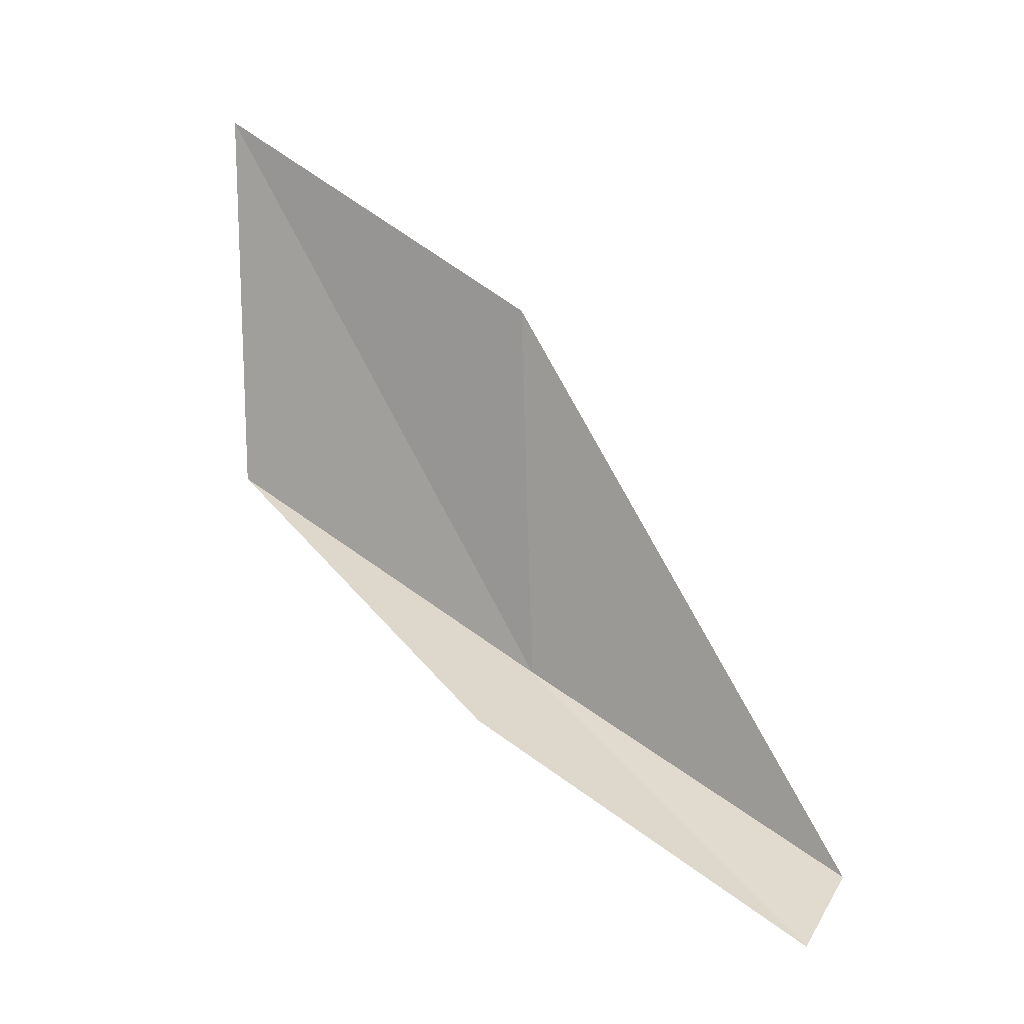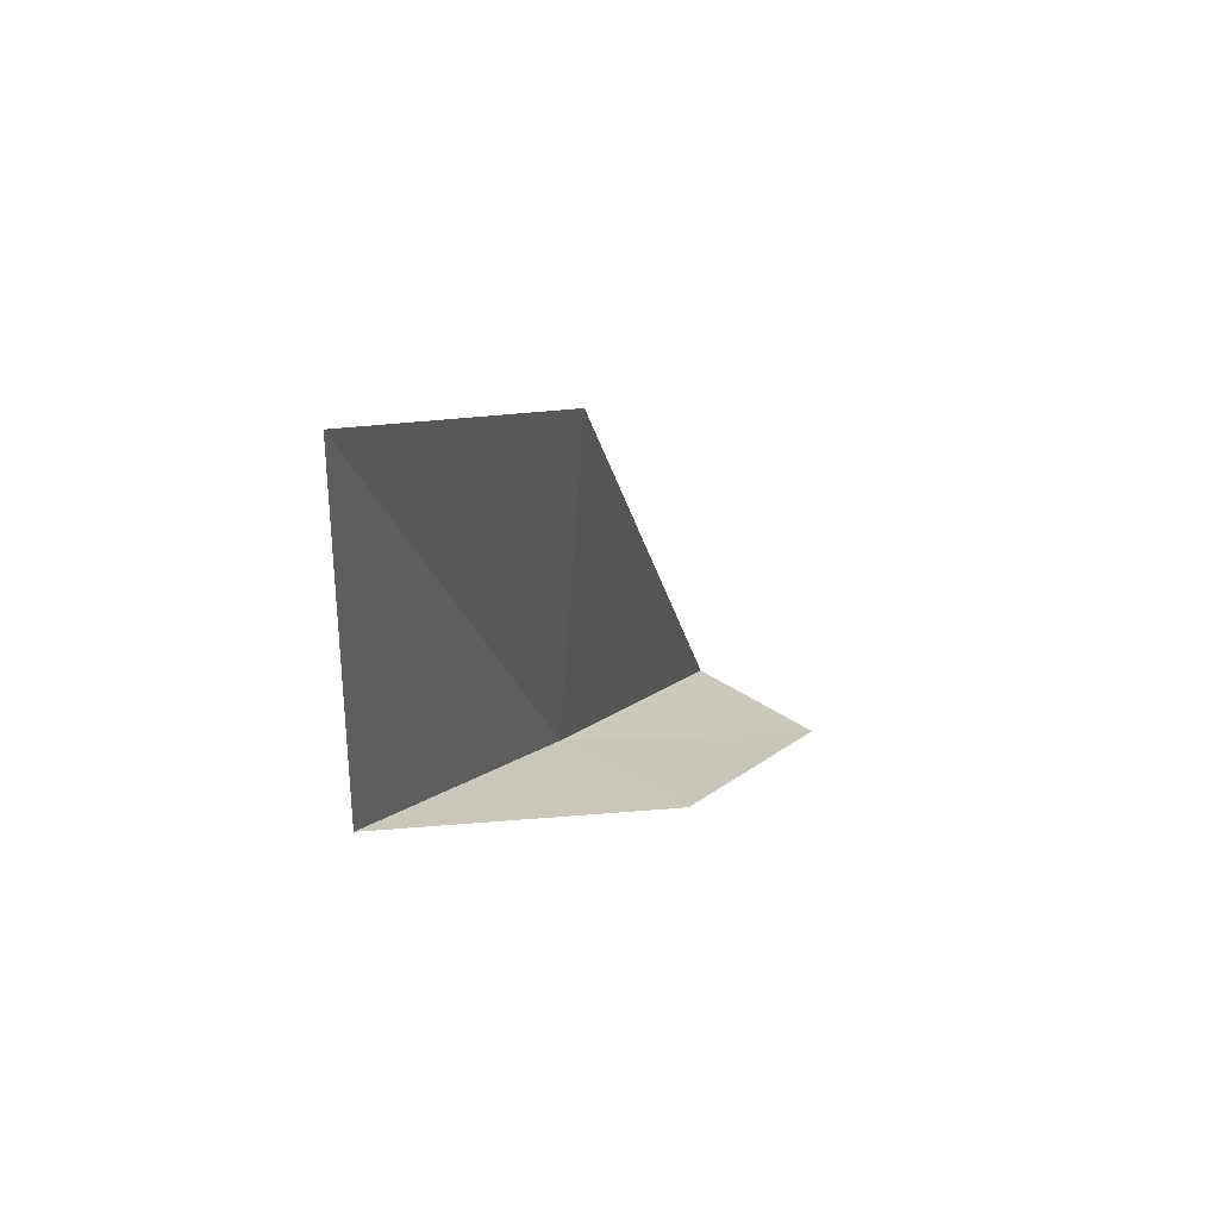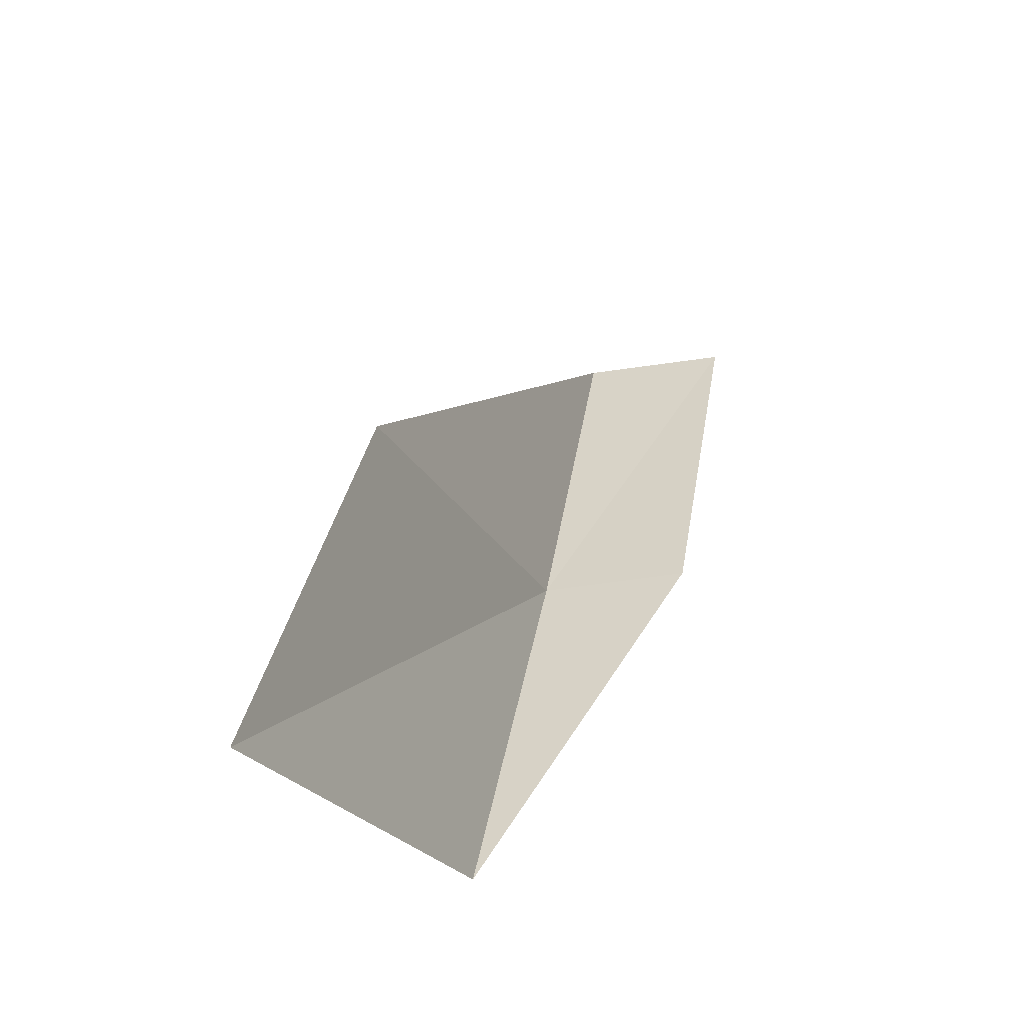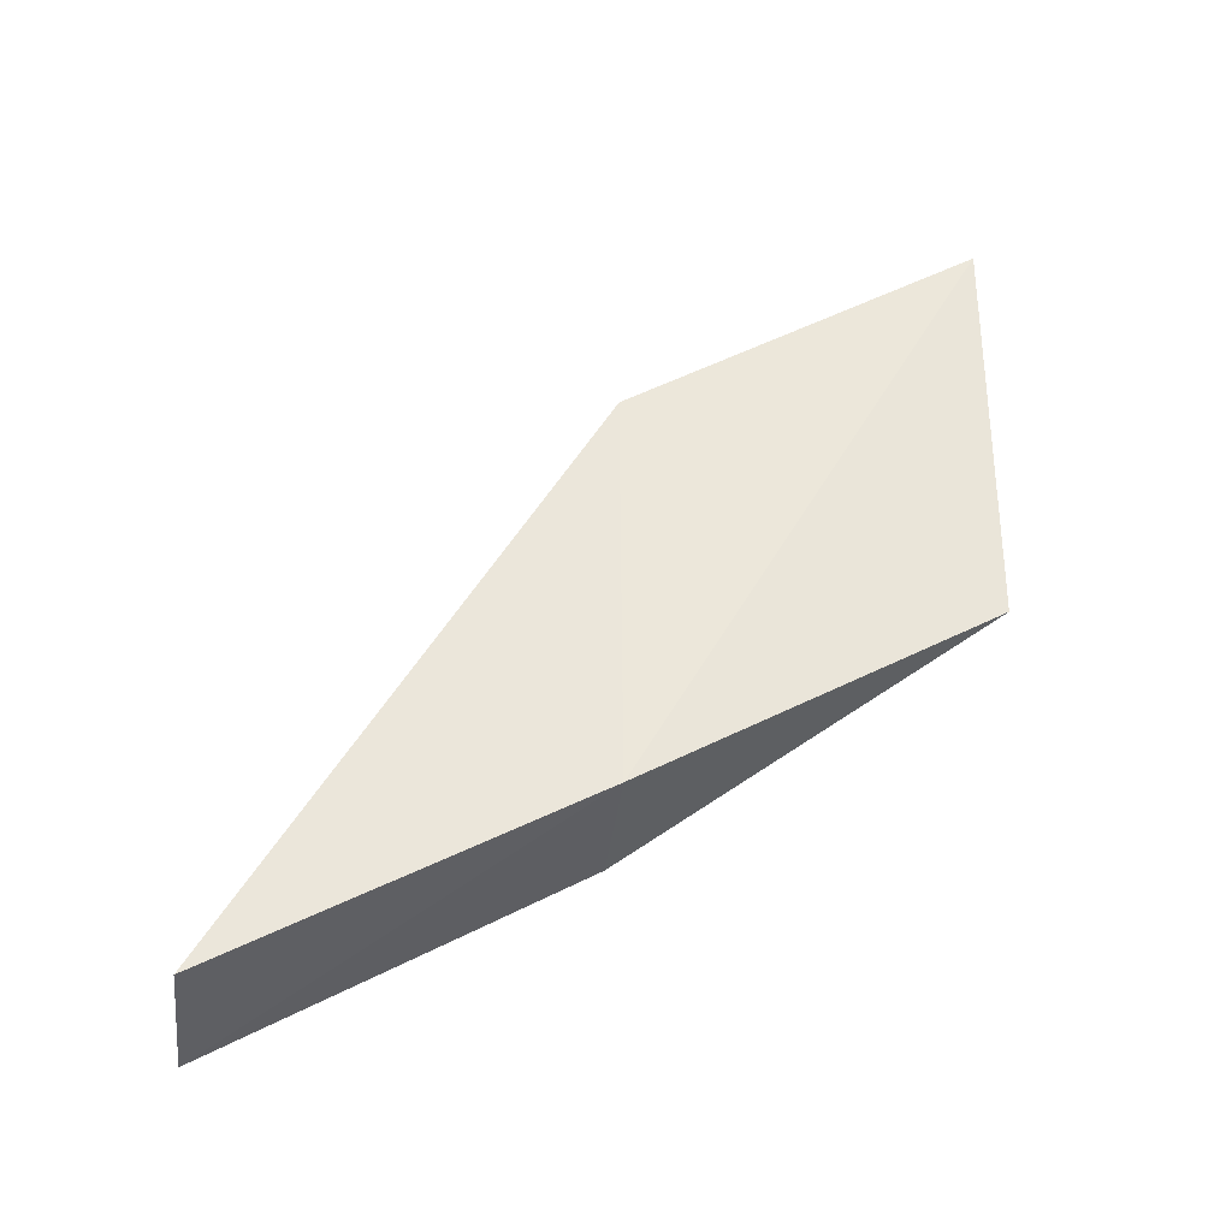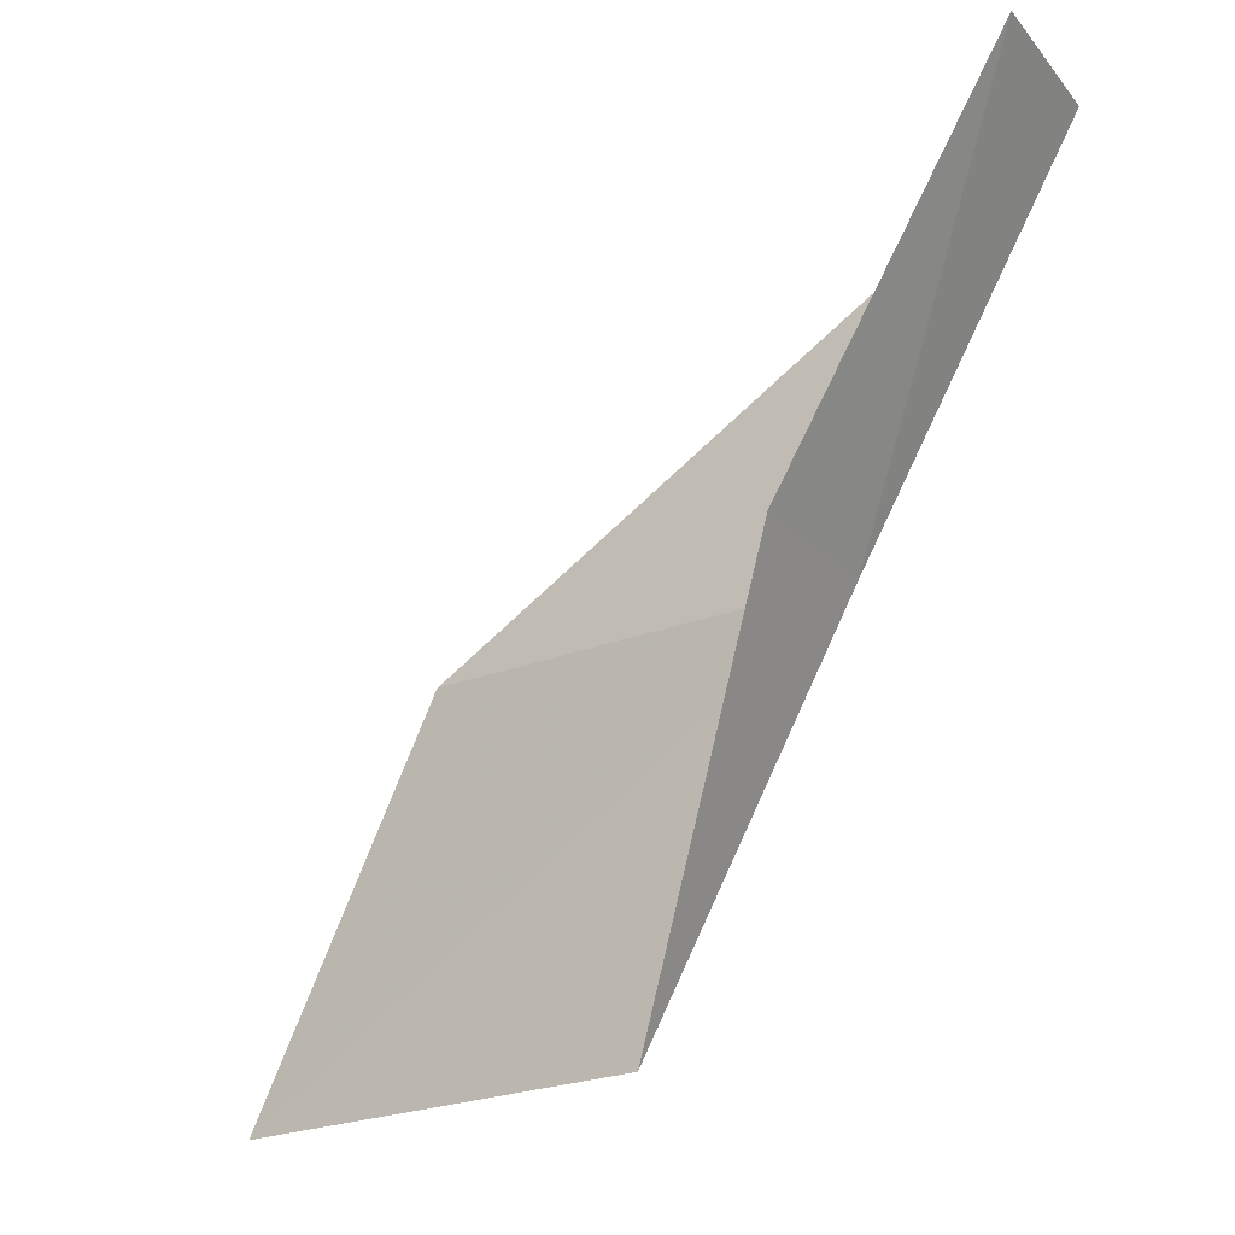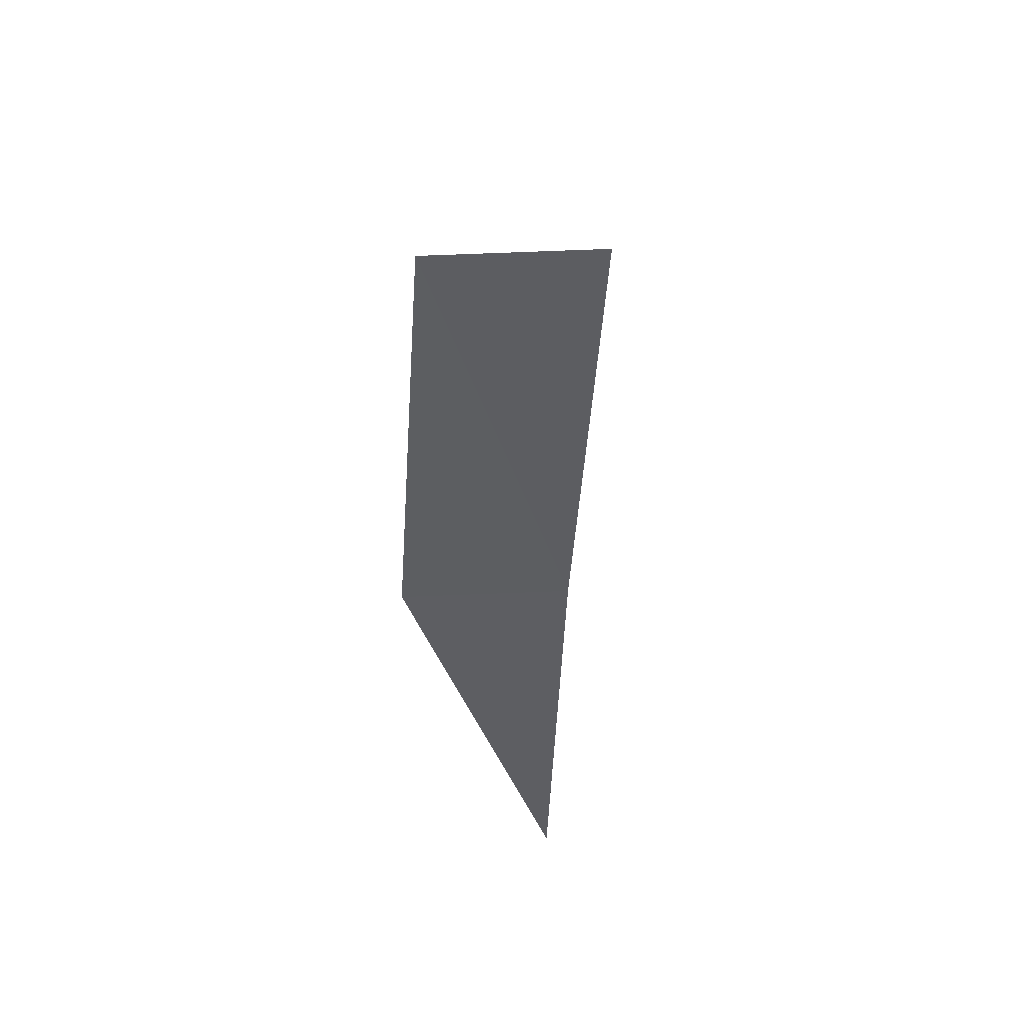
<metadata>
{"format":"obj","ext":"obj","renderer":"f3d","projection":"perspective","resolution":1024,"background":"white","views":[{"elev":9.9,"azim":-65.9,"up":"+Y"},{"elev":40.6,"azim":-149.7,"up":"+Y"},{"elev":-24.3,"azim":-153.6,"up":"+Z"},{"elev":-29.5,"azim":83.3,"up":"+Y"},{"elev":-22.4,"azim":-50.7,"up":"+Z"},{"elev":20.7,"azim":2.1,"up":"+Z"}]}
</metadata>
<code>
v -21.55 -2.854 8
v -21.72 0.5859 6
v -21.72 -0.5518 8
v -21.67 -1.722 6
v -22.36 -2.961 8
v -21.37 -3.978 10
v -22.17 -4.127 10
f 1 3 2
f 1 2 4
f 1 4 5
f 1 6 3
f 1 7 6
f 1 5 7

</code>
